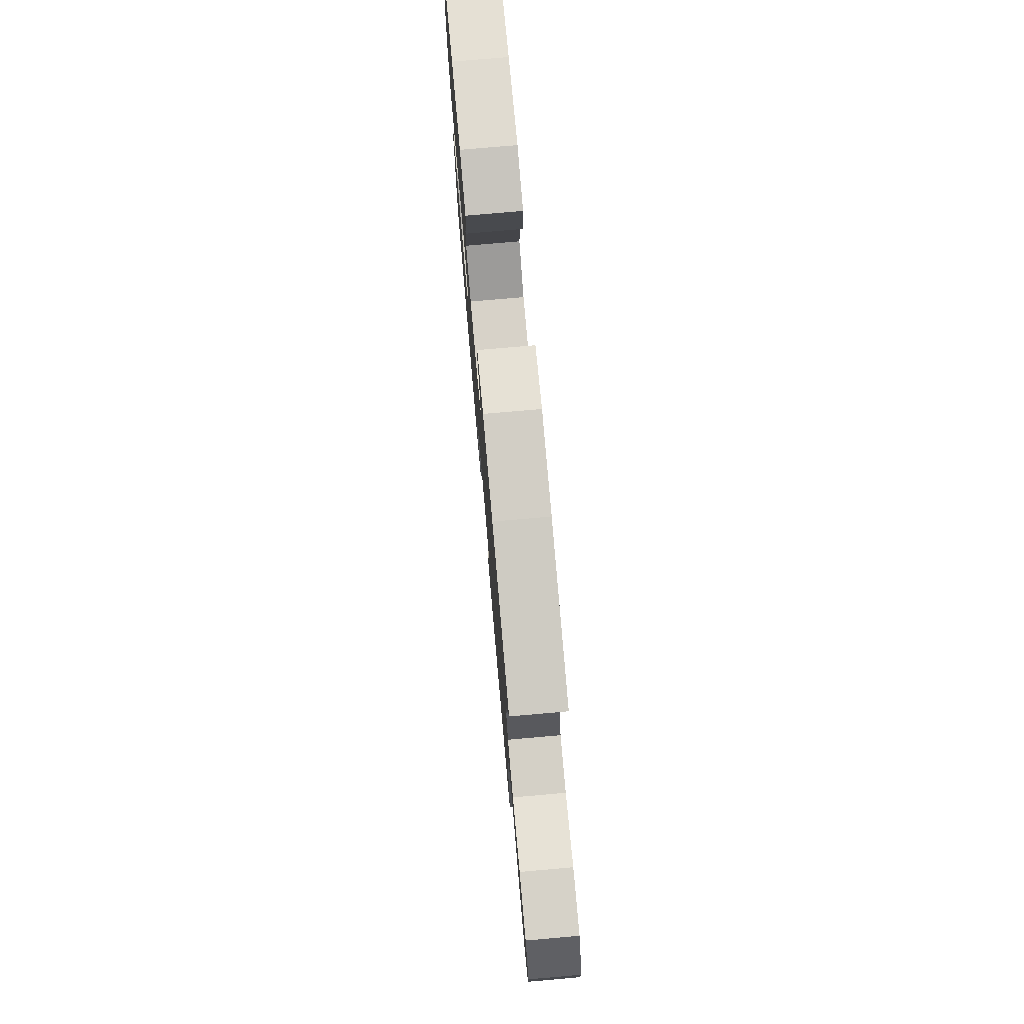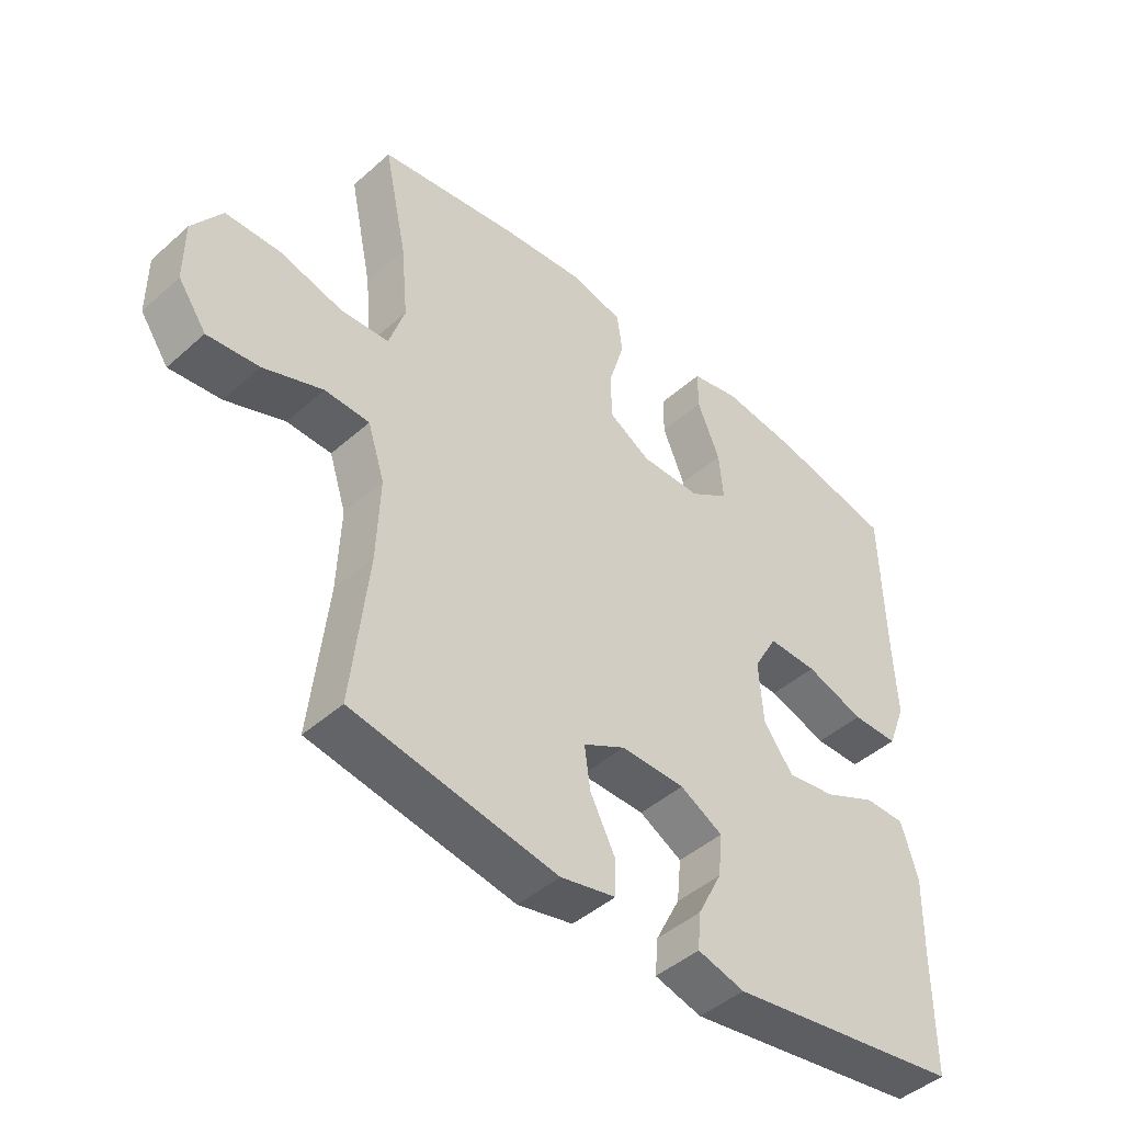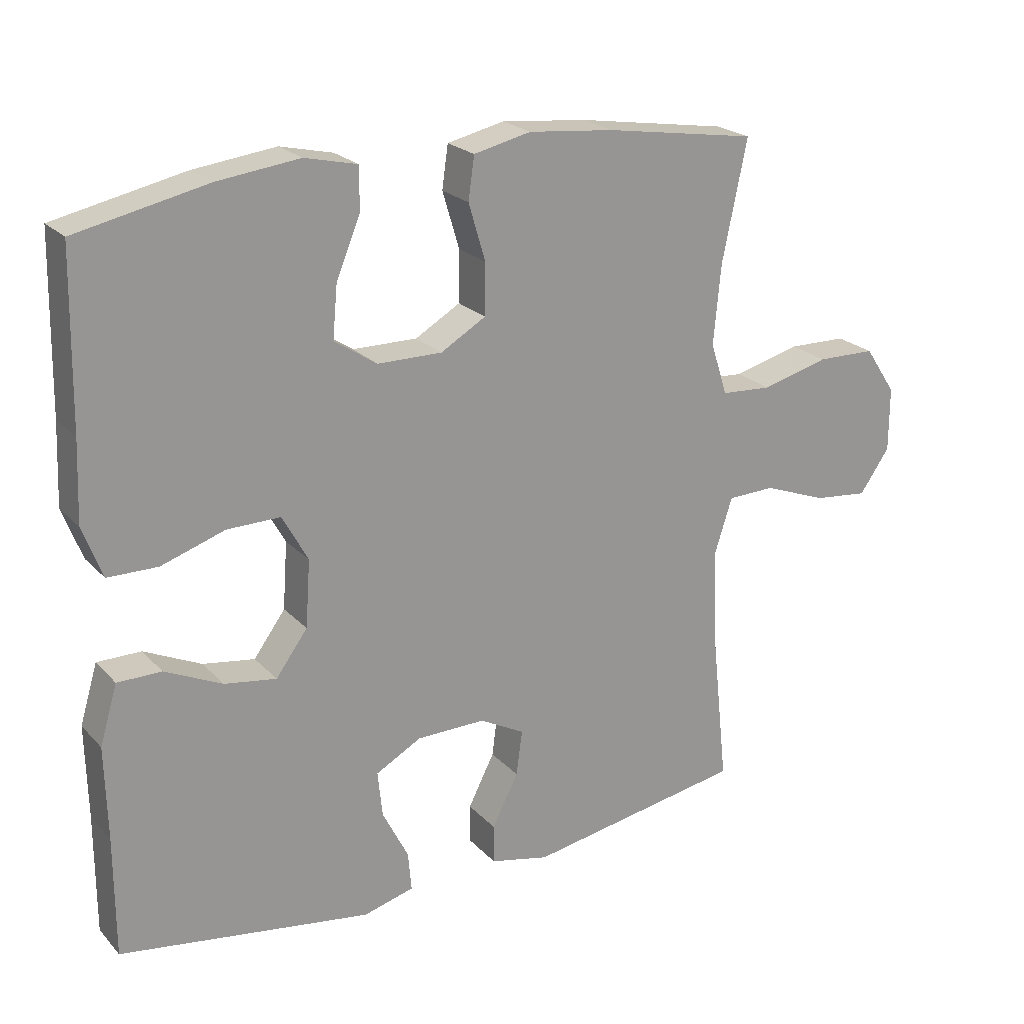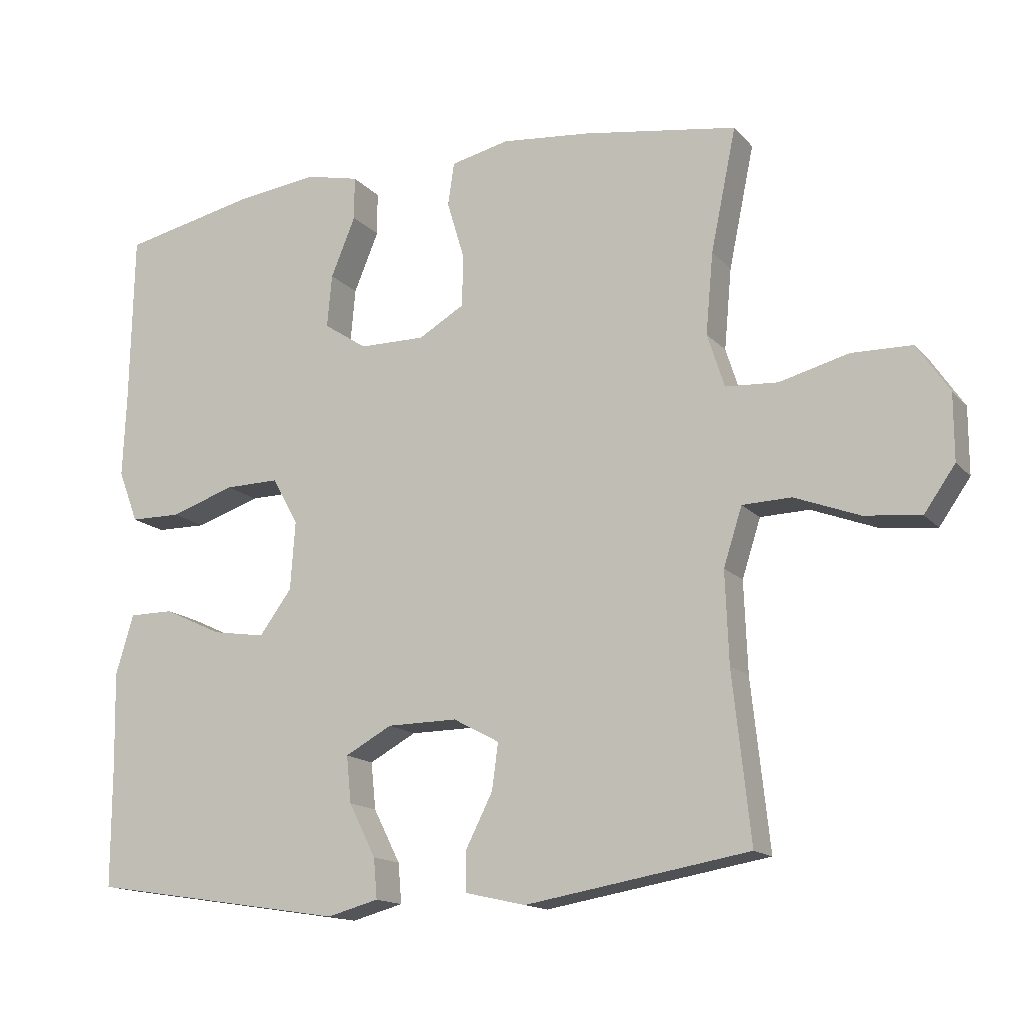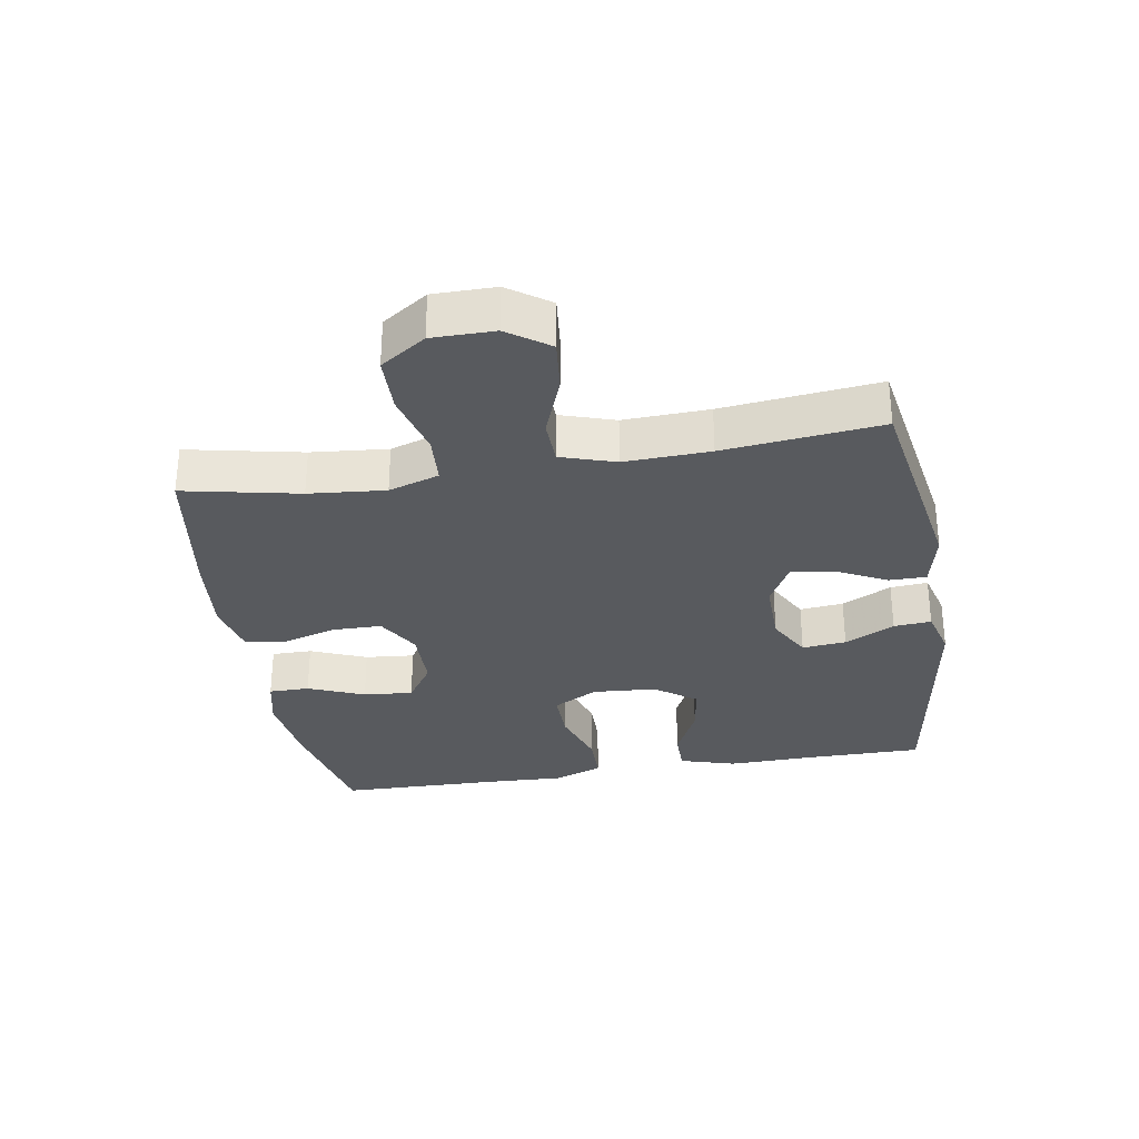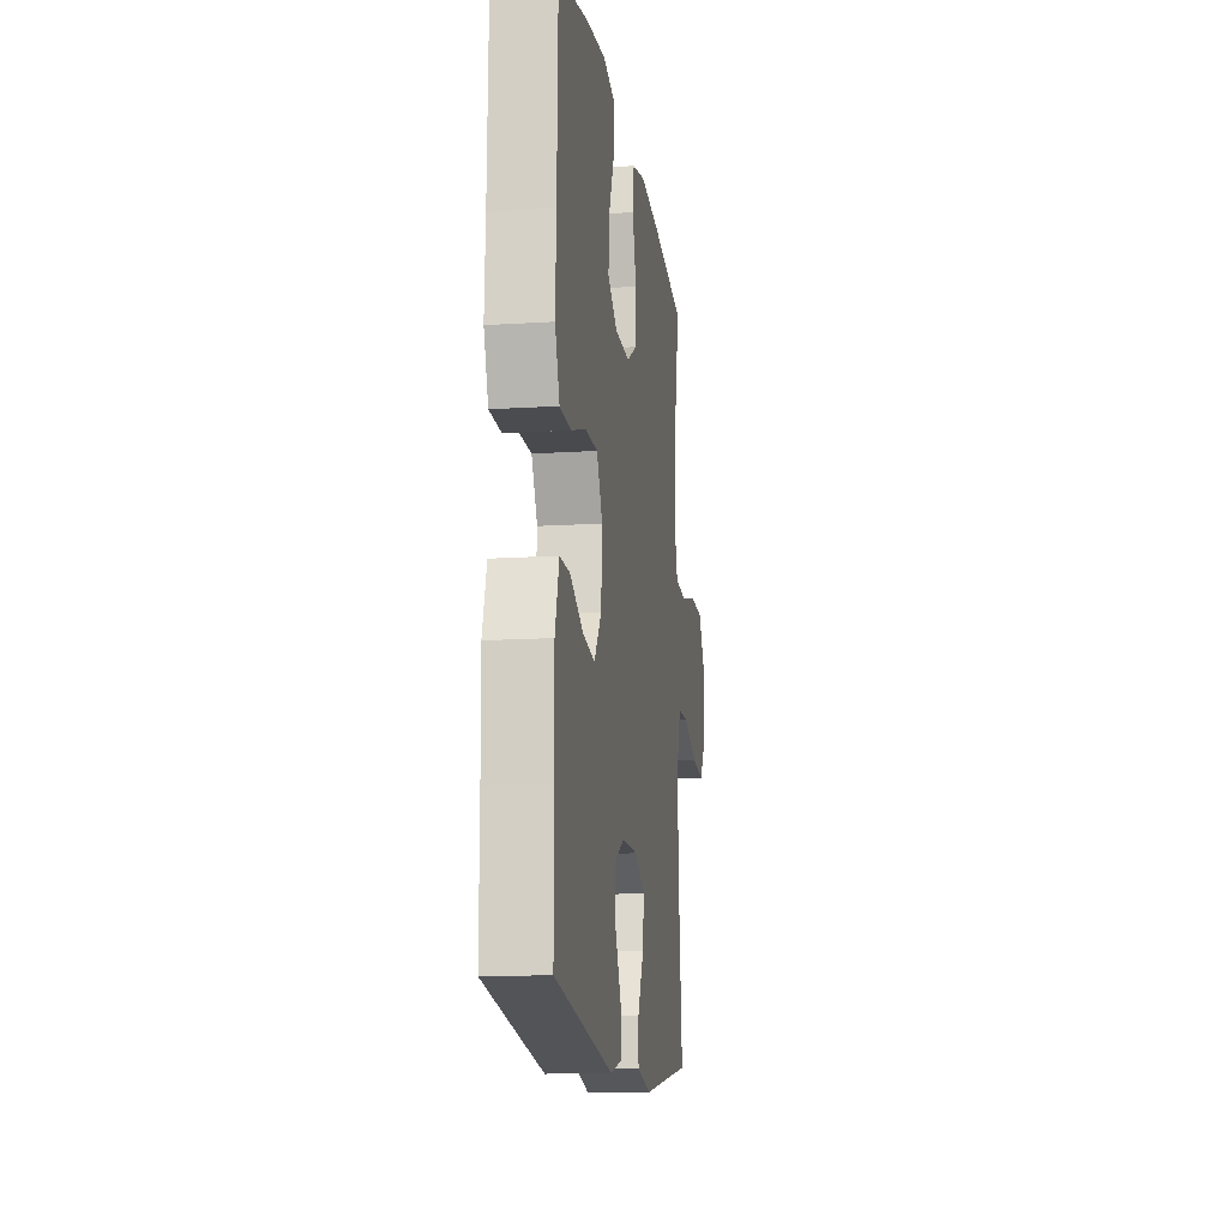
<metadata>
{"format":"obj","ext":"obj","renderer":"f3d","projection":"perspective","resolution":1024,"background":"white","views":[{"elev":76.8,"azim":85.0,"up":"+Z"},{"elev":-45.4,"azim":135.6,"up":"+Z"},{"elev":22.4,"azim":-30.8,"up":"+Z"},{"elev":-15.0,"azim":26.2,"up":"+Z"},{"elev":-30.9,"azim":99.5,"up":"+Y"},{"elev":-14.0,"azim":-81.9,"up":"+Z"}]}
</metadata>
<code>
v -0.5 0.07 0.5
v -0.307 0.07 0.541
v -0.185 0.07 0.556
v -0.107 0.07 0.538
v -0.107 0.07 0.475
v -0.143 0.07 0.388
v -0.15 0.07 0.311
v -0.087 0.07 0.269
v 0.009 0.07 0.268
v 0.076 0.07 0.307
v 0.077 0.07 0.383
v 0.052 0.07 0.467
v 0.061 0.07 0.53
v 0.146 0.07 0.549
v 0.274 0.07 0.536
v 0.5 0.07 0.5
v 0.463 0.07 0.322
v 0.452 0.07 0.204
v 0.477 0.07 0.126
v 0.553 0.07 0.121
v 0.653 0.07 0.147
v 0.741 0.07 0.145
v 0.788 0.07 0.075
v 0.788 0.07 -0.021
v 0.743 0.07 -0.085
v 0.661 0.07 -0.076
v 0.567 0.07 -0.04
v 0.496 0.07 -0.042
v 0.469 0.07 -0.126
v 0.474 0.07 -0.258
v 0.5 0.07 -0.5
v 0.175 0.07 -0.555
v 0.087 0.07 -0.535
v 0.087 0.07 -0.477
v 0.126 0.07 -0.4
v 0.135 0.07 -0.333
v 0.068 0.07 -0.297
v -0.034 0.07 -0.298
v -0.102 0.07 -0.335
v -0.095 0.07 -0.403
v -0.056 0.07 -0.48
v -0.051 0.07 -0.538
v -0.126 0.07 -0.558
v -0.5 0.07 -0.5
v -0.5 0.07 -0.322
v -0.503 0.07 -0.184
v -0.477 0.07 -0.097
v -0.412 0.07 -0.097
v -0.327 0.07 -0.137
v -0.25 0.07 -0.149
v -0.203 0.07 -0.085
v -0.196 0.07 0.014
v -0.234 0.07 0.083
v -0.313 0.07 0.082
v -0.407 0.07 0.051
v -0.481 0.07 0.052
v -0.51 0.07 0.128
v -0.505 0.07 0.247
v -0.5 0 0.5
v -0.307 0 0.541
v -0.185 0 0.556
v -0.107 0 0.538
v -0.107 0 0.475
v -0.143 0 0.388
v -0.15 0 0.311
v -0.087 0 0.269
v 0.009 0 0.268
v 0.076 0 0.307
v 0.077 0 0.383
v 0.052 0 0.467
v 0.061 0 0.53
v 0.146 0 0.549
v 0.274 0 0.536
v 0.5 0 0.5
v 0.463 0 0.322
v 0.452 0 0.204
v 0.477 0 0.126
v 0.553 0 0.121
v 0.653 0 0.147
v 0.741 0 0.145
v 0.788 0 0.075
v 0.788 0 -0.021
v 0.743 0 -0.085
v 0.661 0 -0.076
v 0.567 0 -0.04
v 0.496 0 -0.042
v 0.469 0 -0.126
v 0.474 0 -0.258
v 0.5 0 -0.5
v 0.175 0 -0.555
v 0.087 0 -0.535
v 0.087 0 -0.477
v 0.126 0 -0.4
v 0.135 0 -0.333
v 0.068 0 -0.297
v -0.034 0 -0.298
v -0.102 0 -0.335
v -0.095 0 -0.403
v -0.056 0 -0.48
v -0.051 0 -0.538
v -0.126 0 -0.558
v -0.5 0 -0.5
v -0.5 0 -0.322
v -0.503 0 -0.184
v -0.477 0 -0.097
v -0.412 0 -0.097
v -0.327 0 -0.137
v -0.25 0 -0.149
v -0.203 0 -0.085
v -0.196 0 0.014
v -0.234 0 0.083
v -0.313 0 0.082
v -0.407 0 0.051
v -0.481 0 0.052
v -0.51 0 0.128
v -0.505 0 0.247
f 55 56 57 58
f 54 55 58 1
f 53 54 1 2
f 52 53 2 3
f 46 47 48 49
f 45 46 49 50
f 44 45 50
f 43 44 50 51
f 40 41 42 43
f 39 40 43 51
f 32 33 34 35
f 30 31 32 35
f 29 30 35 36
f 28 29 36 37
f 24 25 26 27
f 24 27 28
f 23 24 28
f 20 21 22 23
f 19 20 23 28
f 18 19 28 37
f 14 15 16 17
f 11 12 13 14
f 10 11 14 17
f 9 10 17 18
f 3 4 5 6
f 52 3 6 7
f 38 39 51 52
f 38 52 7 8
f 18 37 38
f 8 9 18 38
f 116 115 114 113
f 59 116 113 112
f 60 59 112 111
f 61 60 111 110
f 107 106 105 104
f 108 107 104 103
f 108 103 102
f 109 108 102 101
f 101 100 99 98
f 109 101 98 97
f 93 92 91 90
f 93 90 89 88
f 94 93 88 87
f 95 94 87 86
f 85 84 83 82
f 86 85 82
f 86 82 81
f 81 80 79 78
f 86 81 78 77
f 95 86 77 76
f 75 74 73 72
f 72 71 70 69
f 75 72 69 68
f 76 75 68 67
f 64 63 62 61
f 65 64 61 110
f 110 109 97 96
f 66 65 110 96
f 96 95 76
f 96 76 67 66
f 1 59 60 2
f 2 60 61 3
f 3 61 62 4
f 4 62 63 5
f 5 63 64 6
f 6 64 65 7
f 7 65 66 8
f 8 66 67 9
f 9 67 68 10
f 10 68 69 11
f 11 69 70 12
f 12 70 71 13
f 13 71 72 14
f 14 72 73 15
f 15 73 74 16
f 16 74 75 17
f 17 75 76 18
f 18 76 77 19
f 19 77 78 20
f 20 78 79 21
f 21 79 80 22
f 22 80 81 23
f 23 81 82 24
f 24 82 83 25
f 25 83 84 26
f 26 84 85 27
f 27 85 86 28
f 28 86 87 29
f 29 87 88 30
f 30 88 89 31
f 31 89 90 32
f 32 90 91 33
f 33 91 92 34
f 34 92 93 35
f 35 93 94 36
f 36 94 95 37
f 37 95 96 38
f 38 96 97 39
f 39 97 98 40
f 40 98 99 41
f 41 99 100 42
f 42 100 101 43
f 43 101 102 44
f 44 102 103 45
f 45 103 104 46
f 46 104 105 47
f 47 105 106 48
f 48 106 107 49
f 49 107 108 50
f 50 108 109 51
f 51 109 110 52
f 52 110 111 53
f 53 111 112 54
f 54 112 113 55
f 55 113 114 56
f 56 114 115 57
f 57 115 116 58
f 58 116 59 1

</code>
